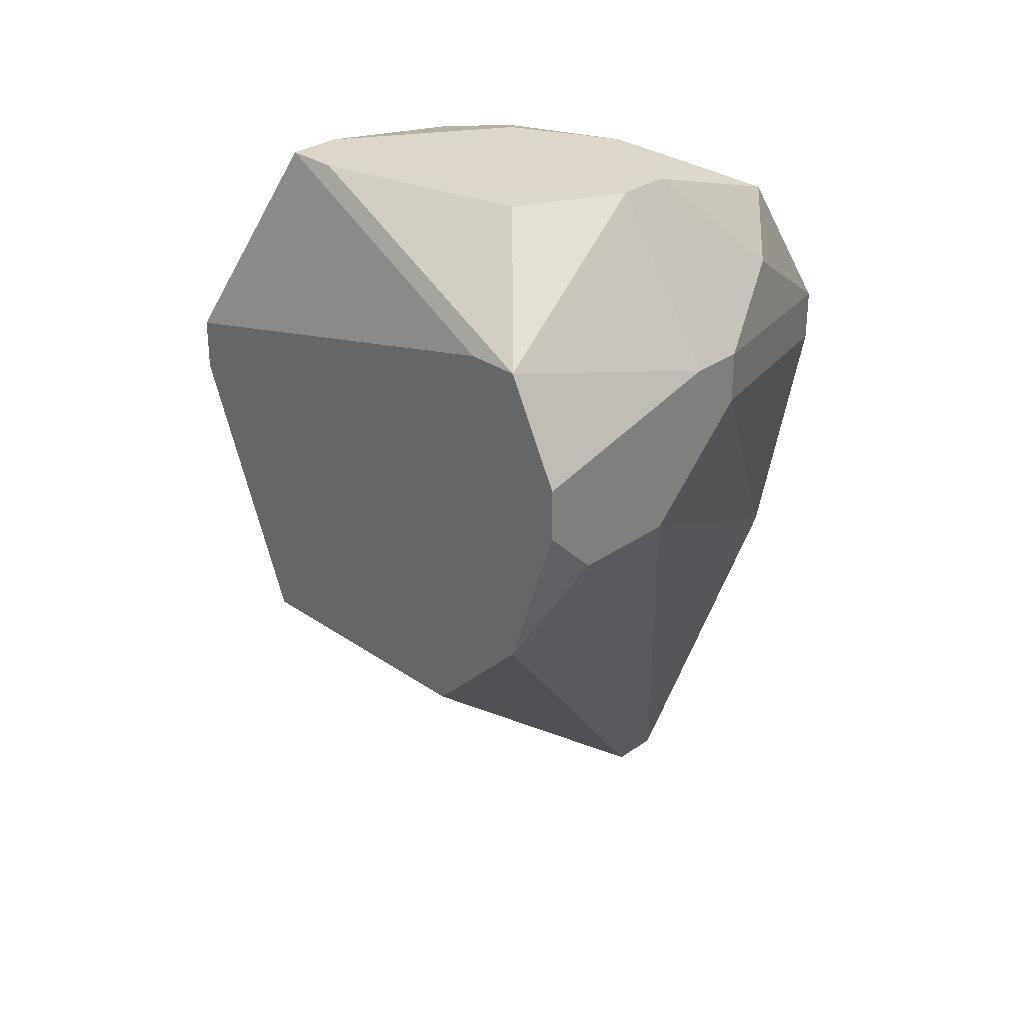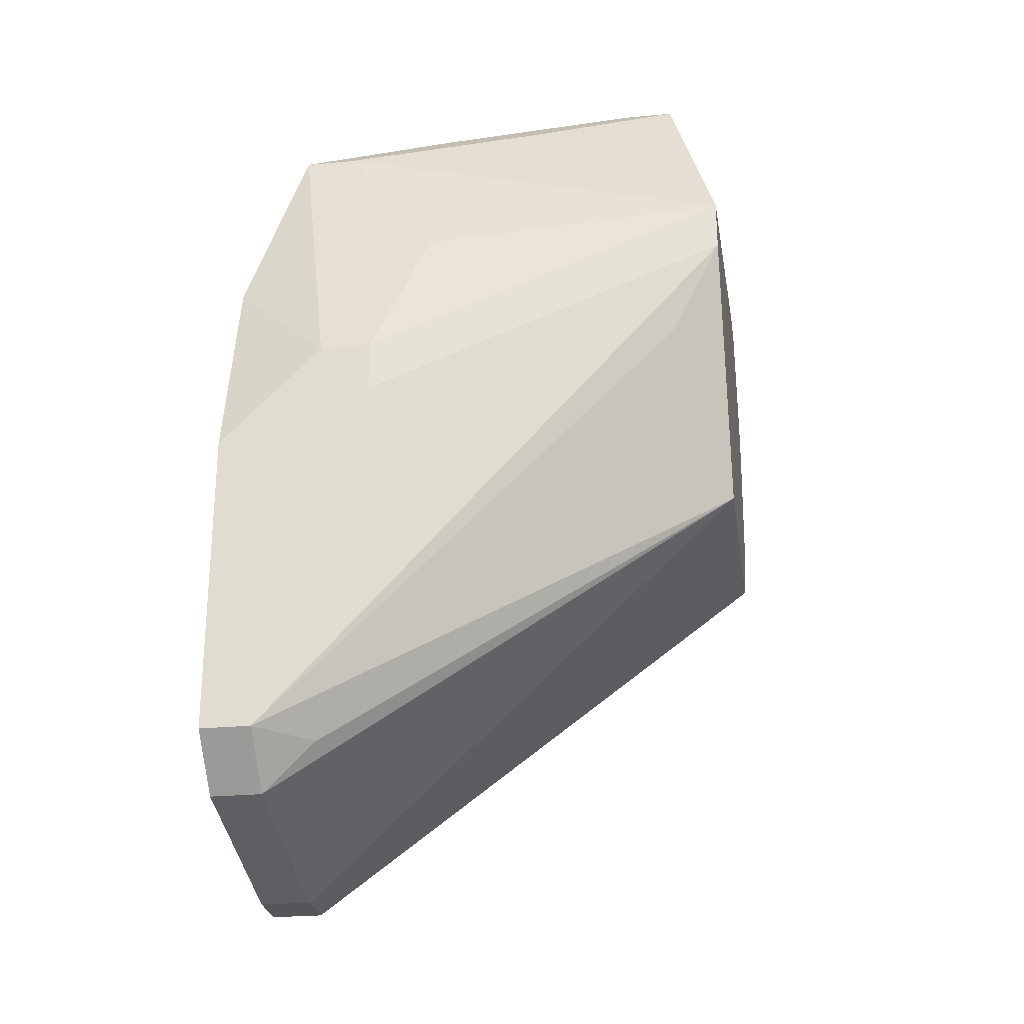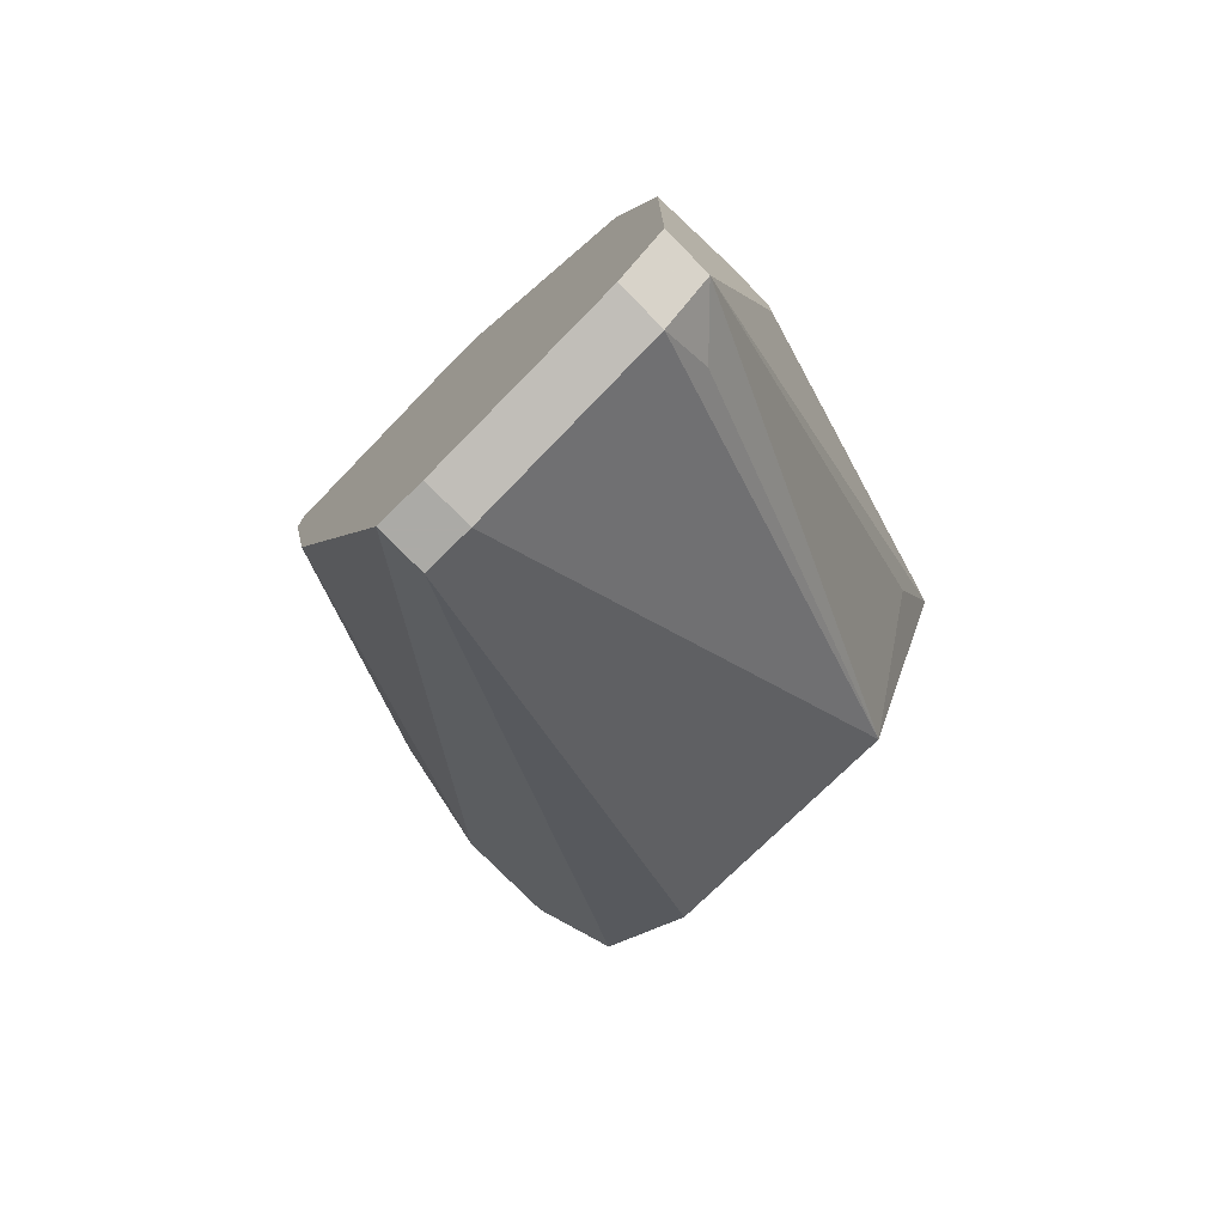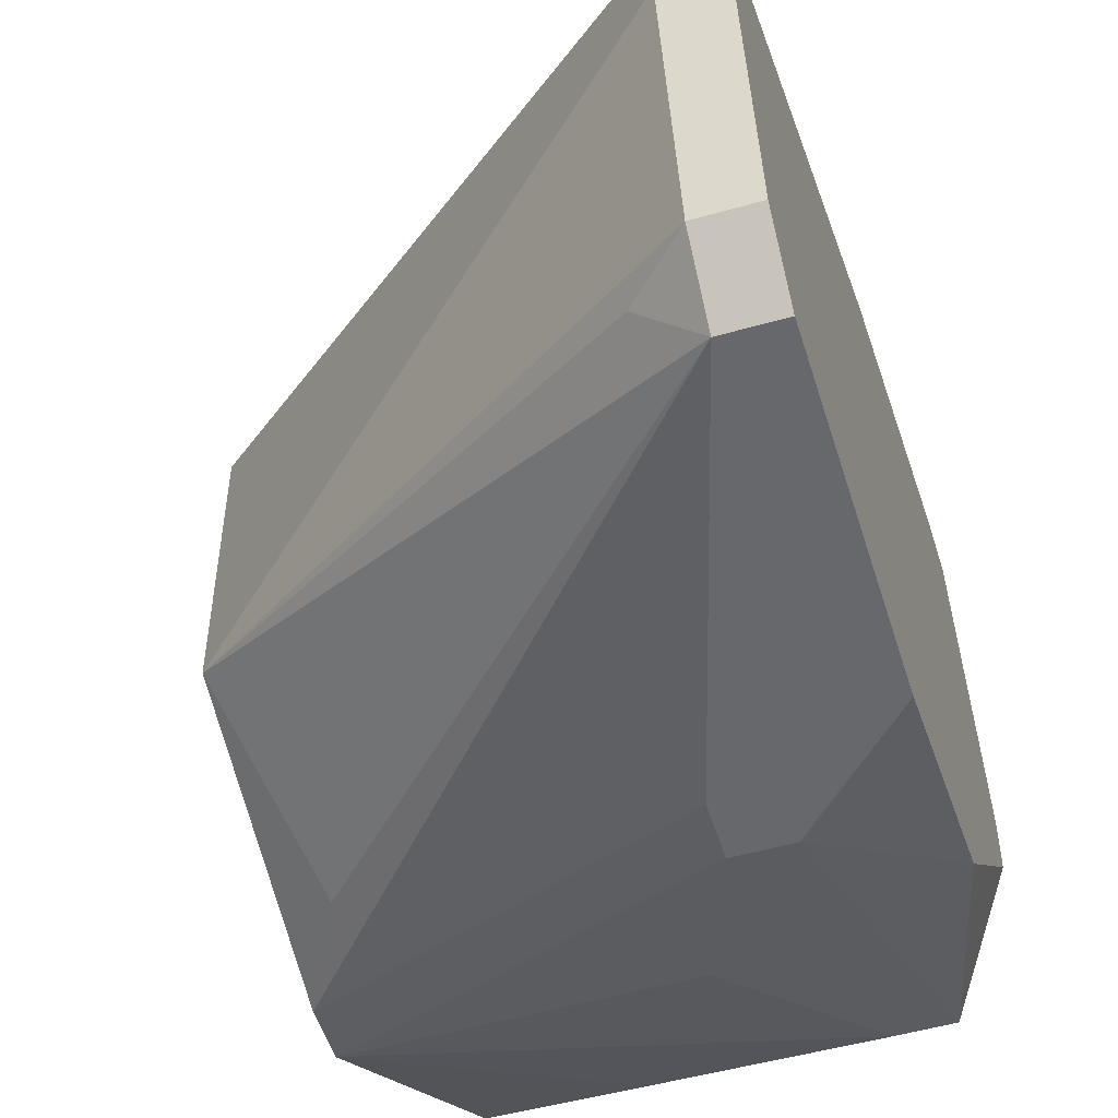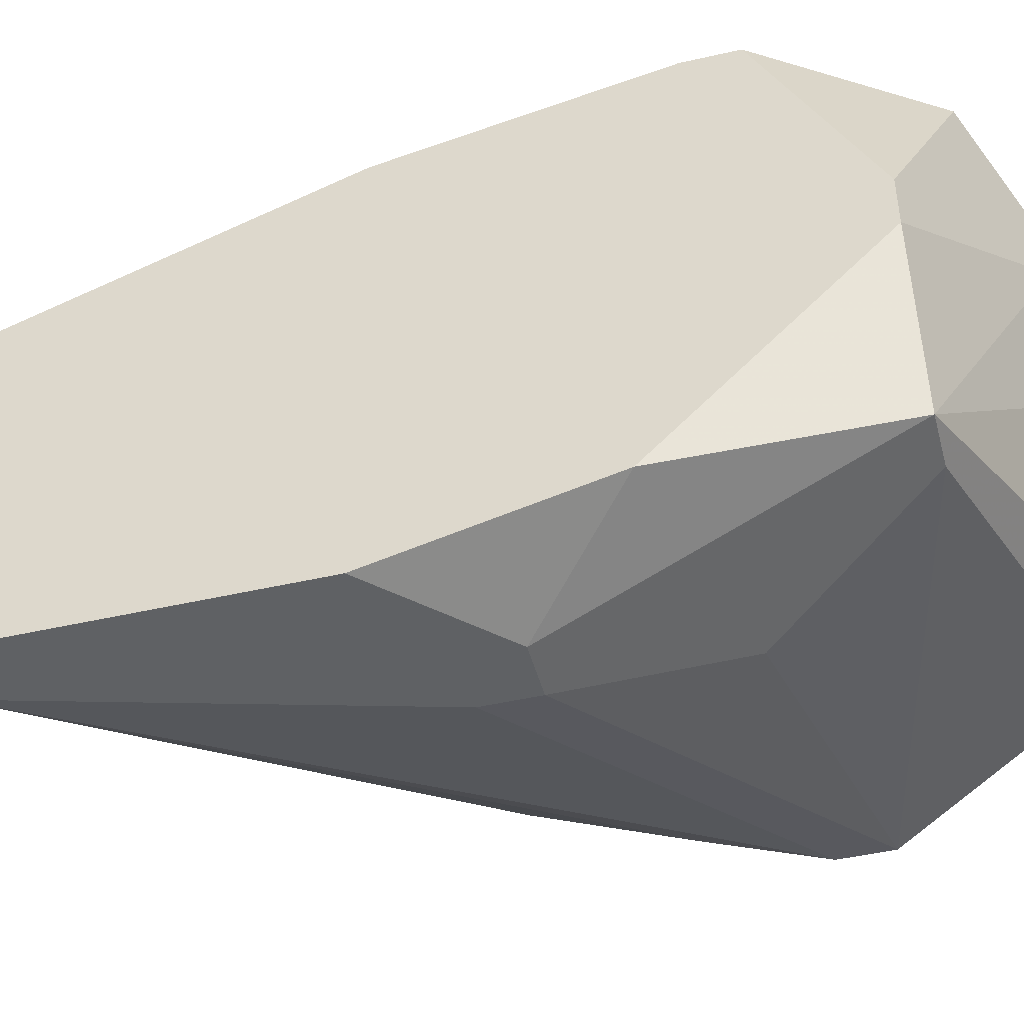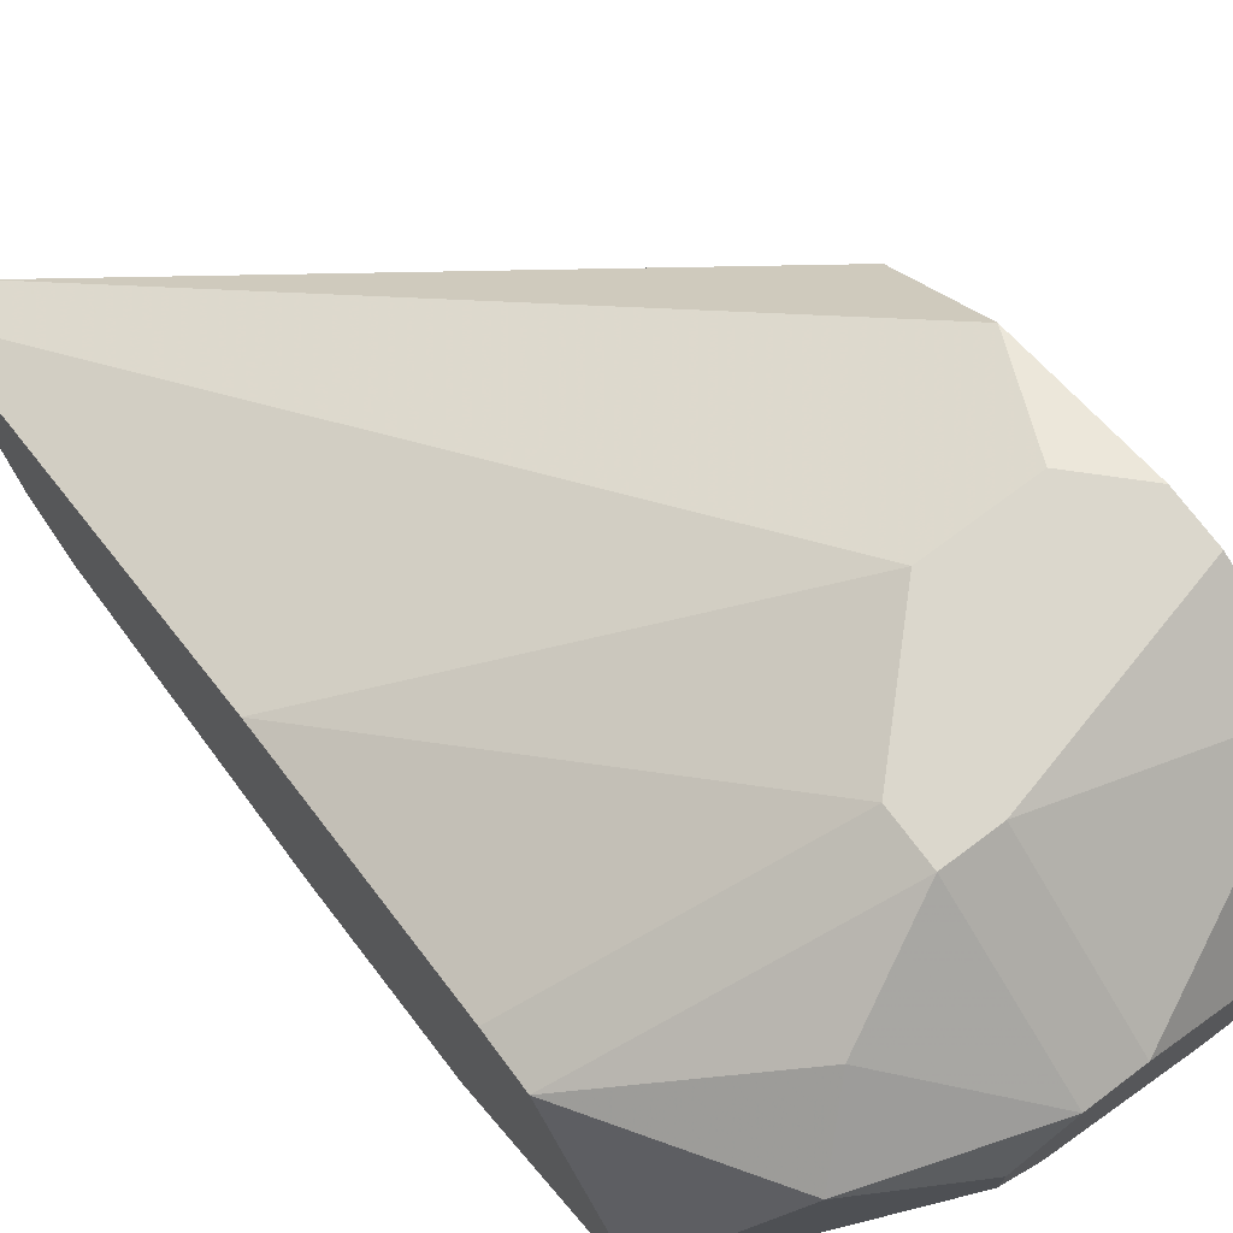
<metadata>
{"format":"obj","ext":"obj","renderer":"f3d","projection":"perspective","resolution":1024,"background":"white","views":[{"elev":30.5,"azim":134.9,"up":"+Z"},{"elev":-25.9,"azim":8.5,"up":"+Z"},{"elev":-75.9,"azim":-45.6,"up":"+Z"},{"elev":-52.4,"azim":-162.9,"up":"+Y"},{"elev":-46.4,"azim":-75.3,"up":"+Y"},{"elev":73.2,"azim":-36.8,"up":"+Y"}]}
</metadata>
<code>
v 0.03714 -0.03304 0.005689
v 0.04163 -0.03304 0.005689
v 0.08207 0.02088 0.0596
v 0.08207 0.02088 0.05511
v 0.08207 0.01639 0.06859
v 0.08207 0.01189 0.06859
v 0.08207 0.01639 0.04163
v 0.08207 0.007399 0.03265
v 0.08207 -0.01506 0.03265
v 0.08207 -0.02405 0.0596
v 0.08207 -0.02405 0.05511
v 0.07758 0.02088 0.05062
v 0.03714 -0.03304 0.03265
v 0.07758 -0.01057 0.07758
v 0.07758 -0.01506 0.07758
v 0.07308 -0.01506 0.07758
v 0.03714 -0.02854 0.001197
v 0.04163 -0.02854 0.001197
v 0.07758 -0.02405 0.04613
v 0.06859 0.02088 0.05062
v 0.07308 0.007399 0.07758
v 0.0596 0.02088 0.0641
v 0.0641 0.02088 0.0641
v 0.0596 0.02088 0.0596
v 0.0596 0.01189 0.07758
v 0.0641 0.01189 0.07758
v 0.0596 -0.006079 0.07758
v 0.0641 -0.01956 0.07308
v 0.05511 0.007399 0.07758
v 0.05511 0.002906 0.07758
v 0.05511 -0.01956 0.07308
v 0.05062 0.01639 0.06859
v 0.05511 -0.02854 0.05511
v 0.04613 0.01189 0.07308
v 0.05062 -0.03304 0.04163
v 0.04613 -0.03304 0.04163
v 0.03714 -0.02854 0.05062
v 0.05062 -0.03304 0.03714
v 0.04613 -0.02405 0.06859
v 0.04163 -0.02405 0.06859
v 0.04613 -0.02854 0.005689
v 0.03714 0.01189 0.0596
v 0.03714 0.01189 0.05511
v 0.03714 0.007399 0.03265
v 0.03714 -0.006079 0.06859
v 0.03714 -0.01057 0.06859
v 0.03714 -0.006079 -0.003296
v 0.04163 -0.006079 -0.003296
v 0.04163 -0.01057 -0.003296
v 0.03714 -0.01057 -0.003296
f 36 40 37
f 46 37 40
f 5 26 21
f 28 10 15
f 19 9 11
f 18 9 41
f 48 7 8
f 35 38 11
f 35 11 10
f 13 36 37
f 25 34 29
f 14 5 21
f 6 5 14
f 6 14 15
f 6 15 10
f 24 43 42
f 24 42 22
f 23 22 25
f 23 25 26
f 23 26 5
f 23 5 3
f 30 29 34
f 30 34 46
f 30 46 40
f 30 40 27
f 31 27 40
f 39 28 31
f 39 31 40
f 39 10 28
f 49 48 8
f 49 8 9
f 49 9 18
f 4 3 5
f 4 5 6
f 4 6 10
f 4 10 11
f 4 11 9
f 4 9 8
f 4 8 7
f 4 7 12
f 2 41 9
f 2 9 19
f 2 19 11
f 2 11 38
f 2 38 35
f 2 35 36
f 2 36 13
f 2 13 1
f 2 1 17
f 2 17 18
f 2 18 41
f 45 46 34
f 45 34 42
f 32 42 34
f 32 34 25
f 32 25 22
f 32 22 42
f 20 24 22
f 20 22 23
f 20 23 3
f 20 3 4
f 20 4 12
f 20 12 7
f 20 7 48
f 20 48 47
f 44 24 20
f 44 20 47
f 44 43 24
f 16 31 28
f 16 28 15
f 16 15 14
f 16 14 21
f 16 21 26
f 16 26 25
f 16 25 29
f 16 29 30
f 16 30 27
f 16 27 31
f 33 39 40
f 33 40 36
f 33 36 35
f 33 35 10
f 33 10 39
f 50 49 18
f 50 18 17
f 50 17 1
f 50 1 13
f 50 13 37
f 50 37 46
f 50 46 45
f 50 45 42
f 50 42 43
f 50 43 44
f 50 44 47
f 50 47 48
f 50 48 49

</code>
